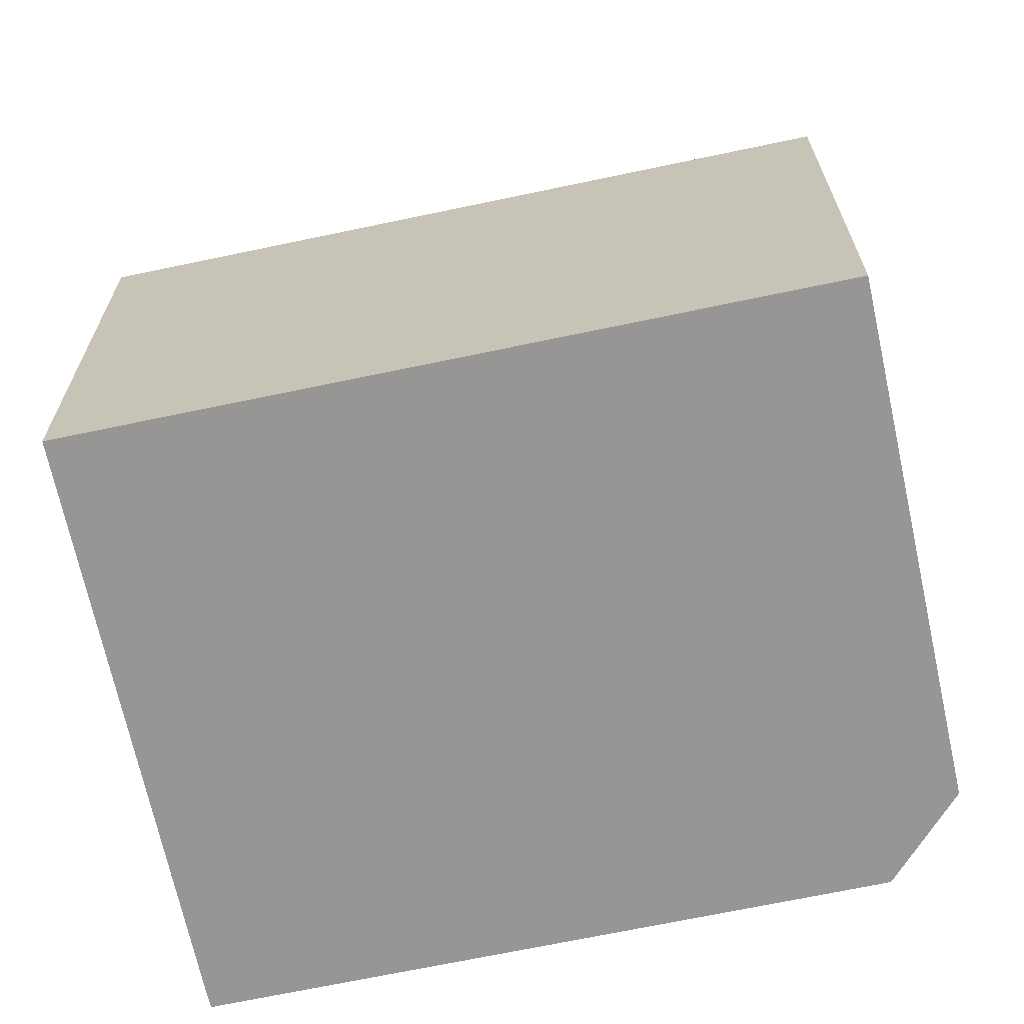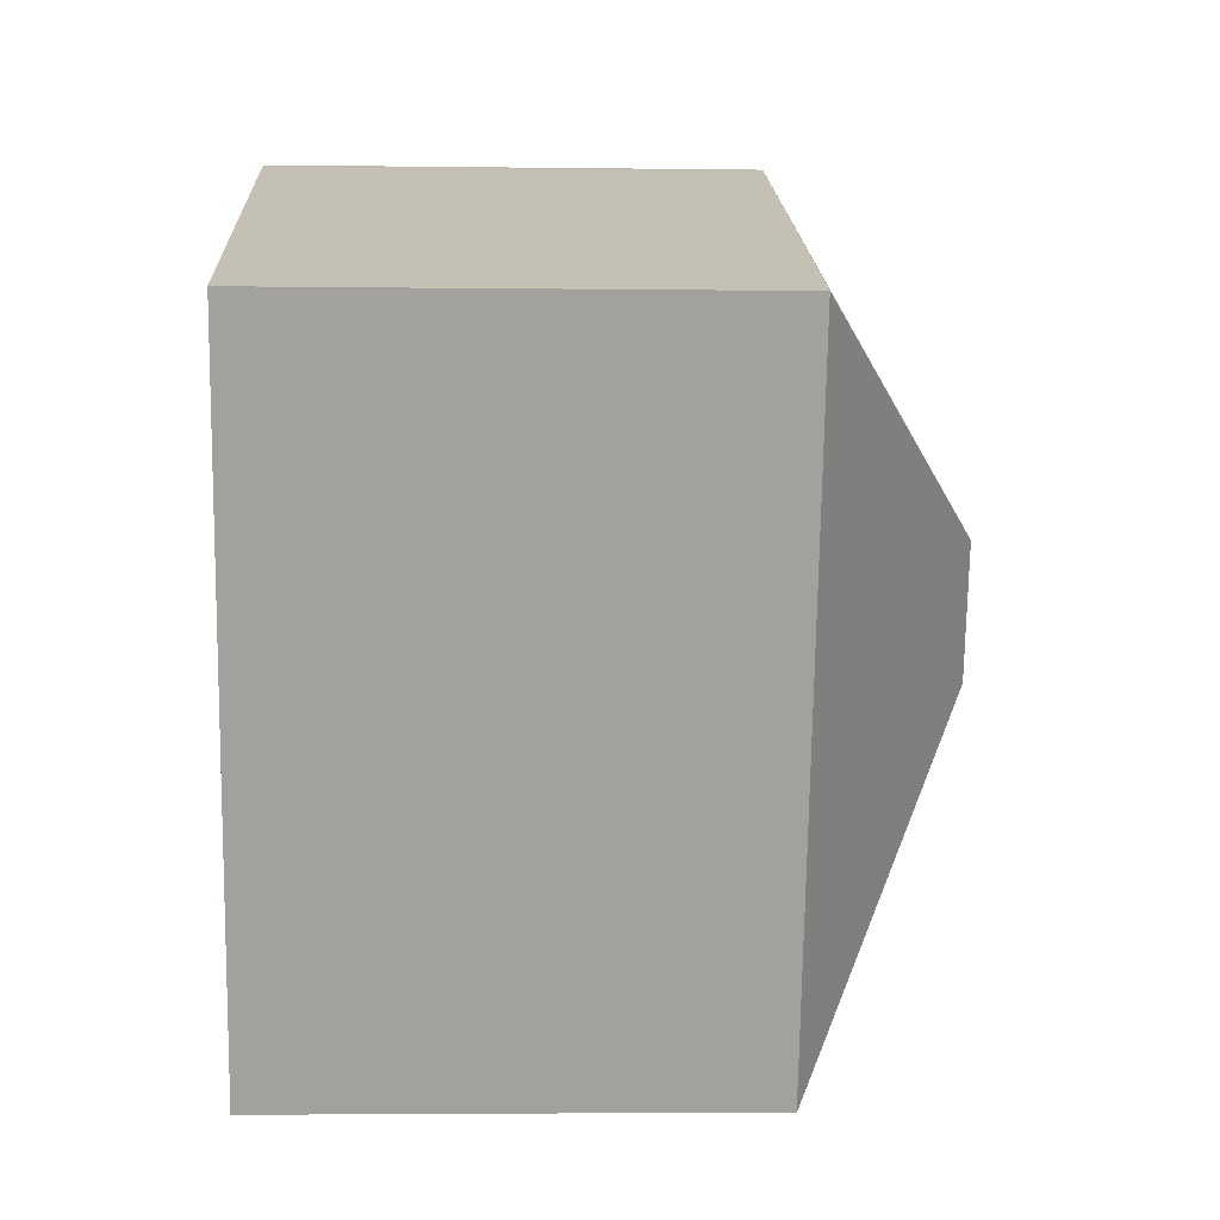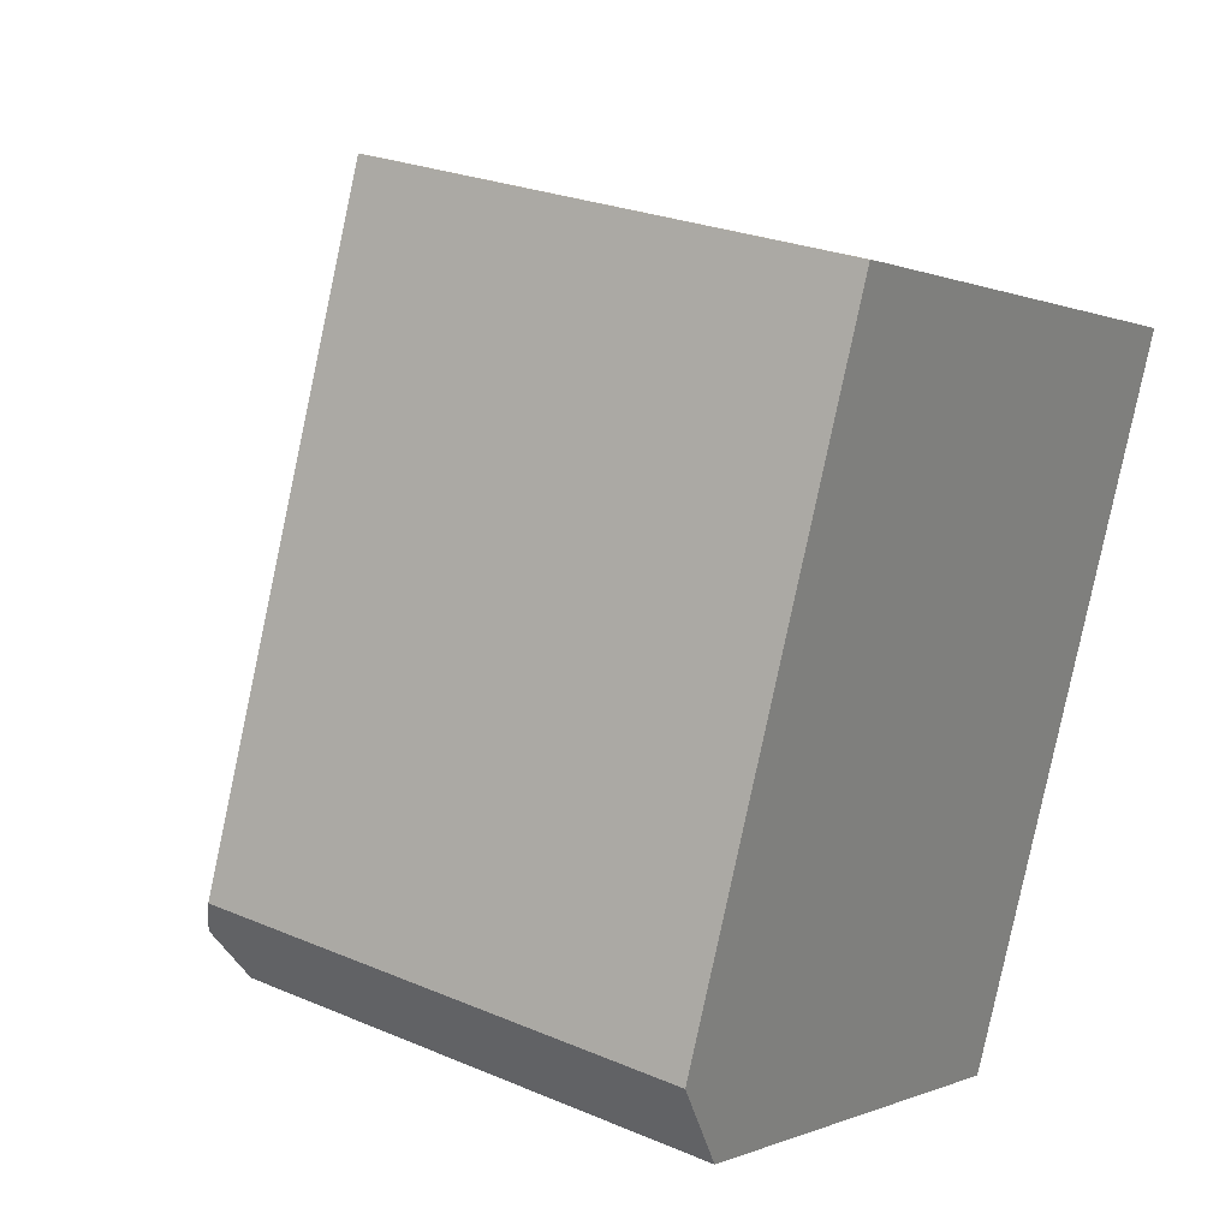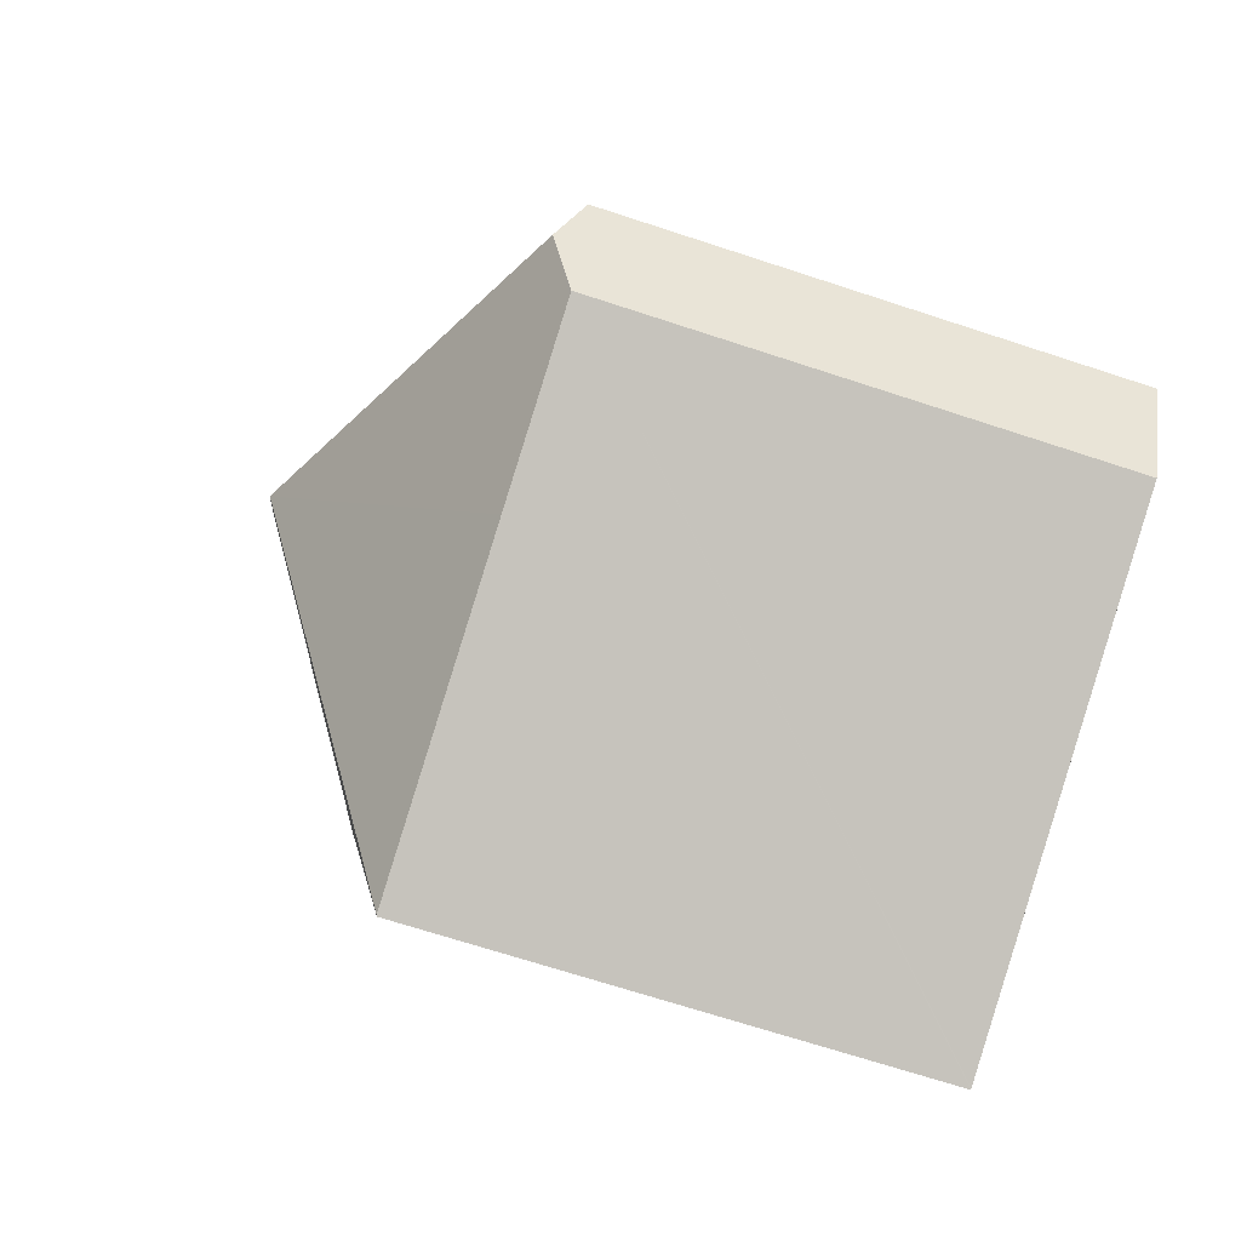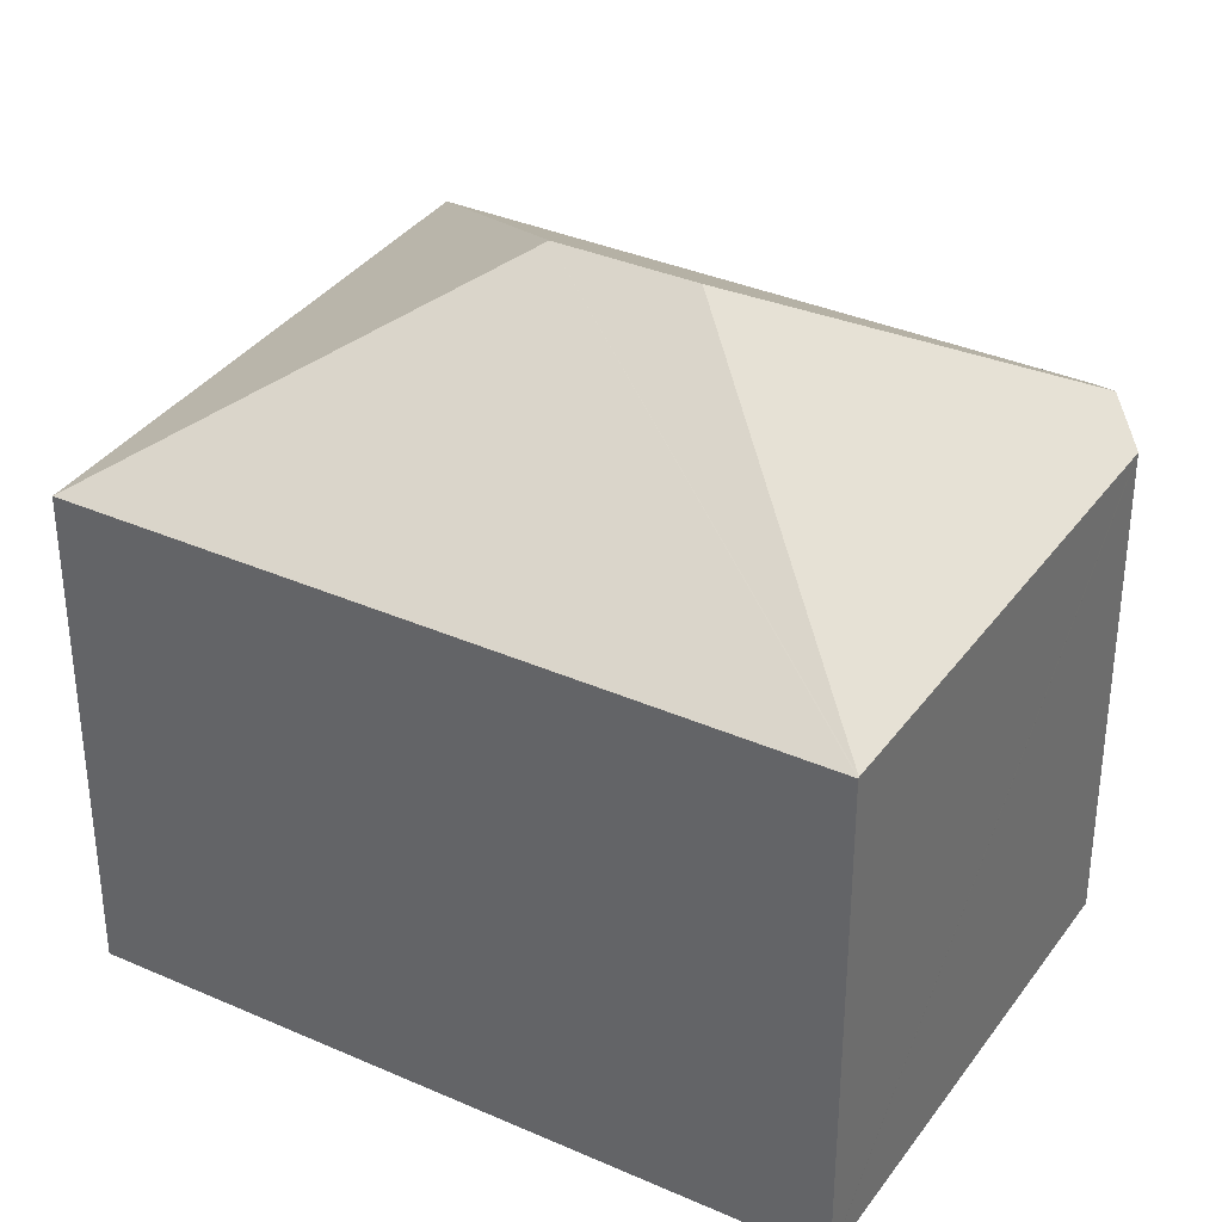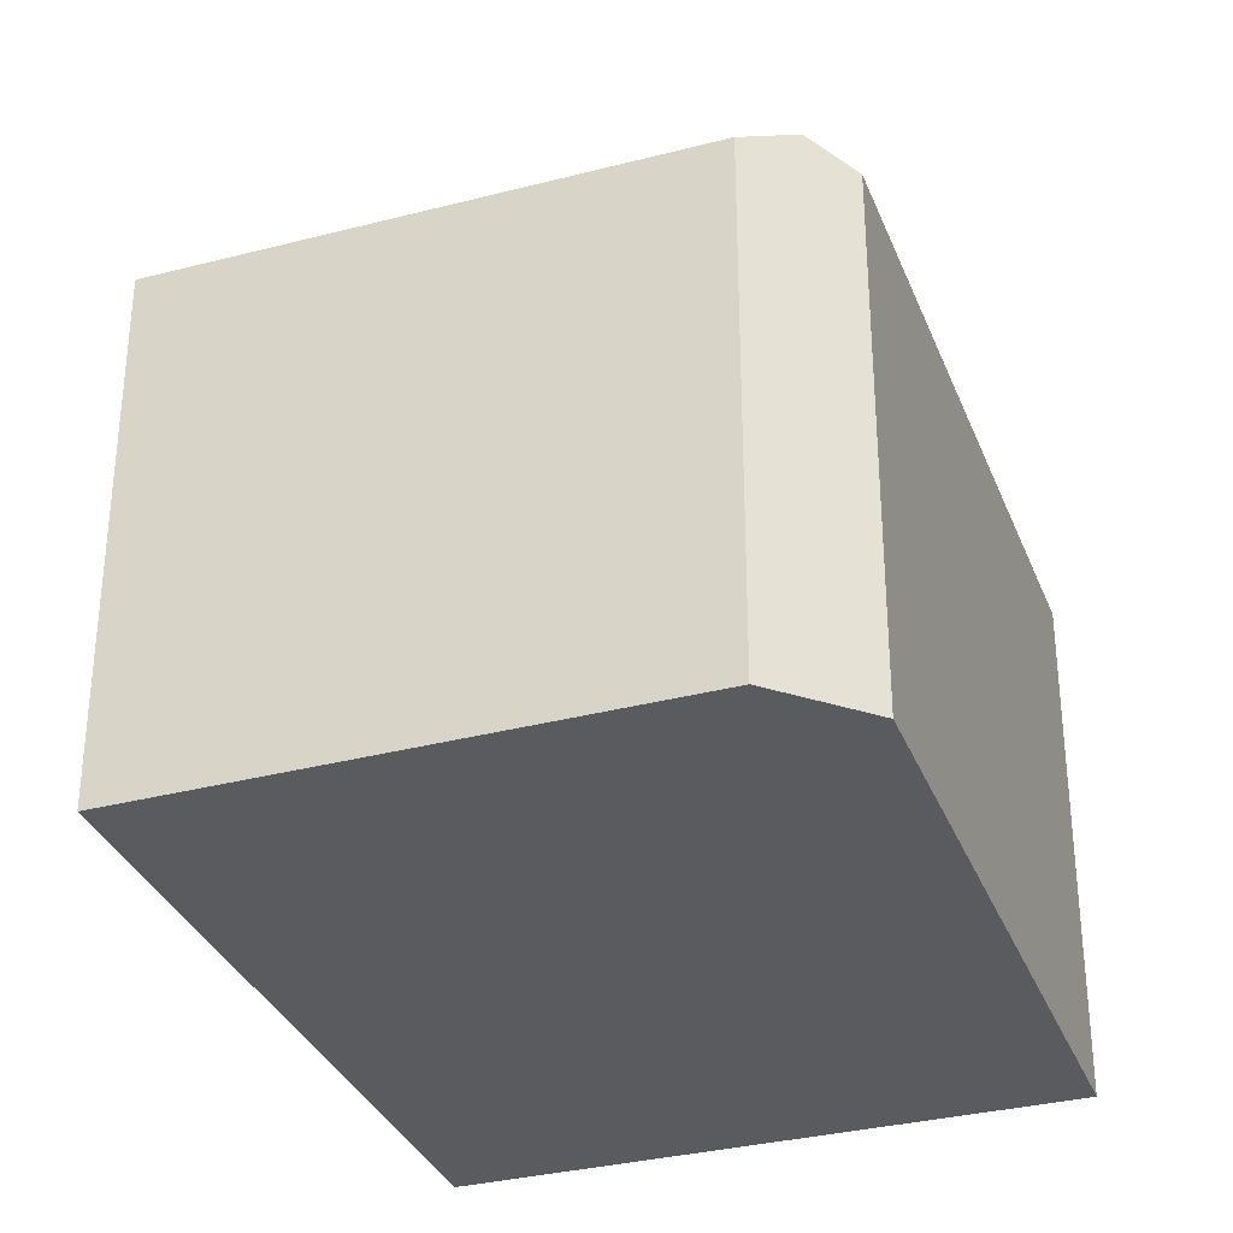
<metadata>
{"format":"obj","ext":"obj","renderer":"f3d","projection":"perspective","resolution":1024,"background":"white","views":[{"elev":-68.0,"azim":123.8,"up":"+Y"},{"elev":-3.8,"azim":87.5,"up":"+Z"},{"elev":25.7,"azim":-55.8,"up":"+Z"},{"elev":-68.2,"azim":-108.3,"up":"+Z"},{"elev":35.3,"azim":142.2,"up":"+Y"},{"elev":-33.2,"azim":-138.7,"up":"+Y"}]}
</metadata>
<code>
v  22.8 14.2 11.26
v  14.98 14.2 -8.23
v  11.76 19.29 6.547
v  7.355 14.2 17.46
v  7.054 14.2 17.57
v  14.95 14.22 -8.217
v  10.25 19.29 2.778
v  0.612 14.84 -1.34
v  1.432 14.14 -2.927
v  1.316 14.14 -2.882
v  5.056 14.16 -4.346
v  6.213 14.17 -4.799
v  2.994 14.19 7.496
v  7.023 14.18 17.58
v  2.129 14.2 5.33
v  0.093 14.2 0.233
v  0 14.2 8.696e-16
v  1.316 1.765e-16 -2.882
v  0 0 0
v  0.612 8.205e-17 -1.34
v  14.98 5.039e-16 -8.23
v  14.95 5.031e-16 -8.217
v  1.432 1.792e-16 -2.927
v  6.213 2.939e-16 -4.799
v  5.056 2.661e-16 -4.346
v  0.093 -1.427e-17 0.233
v  7.023 -1.077e-15 17.58
v  2.994 -4.59e-16 7.496
v  2.129 -3.264e-16 5.33
v  7.355 -1.069e-15 17.46
v  7.054 -1.076e-15 17.57
v  22.8 -6.896e-16 11.26
g defaultobject
f 1 2 3
f 3 4 1
f 4 3 5
f 3 2 6
f 3 6 7
f 8 9 10
f 9 8 11
f 11 8 7
f 11 7 12
f 12 7 6
f 3 13 14
f 13 3 7
f 13 7 15
f 15 7 8
f 15 8 16
f 16 8 17
f 3 14 5
f 10 17 8
f 17 10 18
f 17 18 19
f 19 18 20
f 21 6 2
f 6 21 12
f 12 21 11
f 11 21 9
f 9 21 10
f 10 21 22
f 10 22 23
f 10 23 18
f 23 22 24
f 23 24 25
f 19 16 17
f 16 19 15
f 15 19 13
f 13 19 14
f 14 19 26
f 14 26 27
f 27 26 28
f 28 26 29
f 14 4 5
f 4 14 30
f 30 14 27
f 30 27 31
f 30 1 4
f 1 30 32
f 32 2 1
f 2 32 21
f 28 30 27
f 30 28 32
f 32 28 21
f 21 28 29
f 21 29 26
f 21 26 19
f 21 19 20
f 21 20 22
f 22 20 23
f 23 20 18
f 22 23 25
f 22 25 24

</code>
